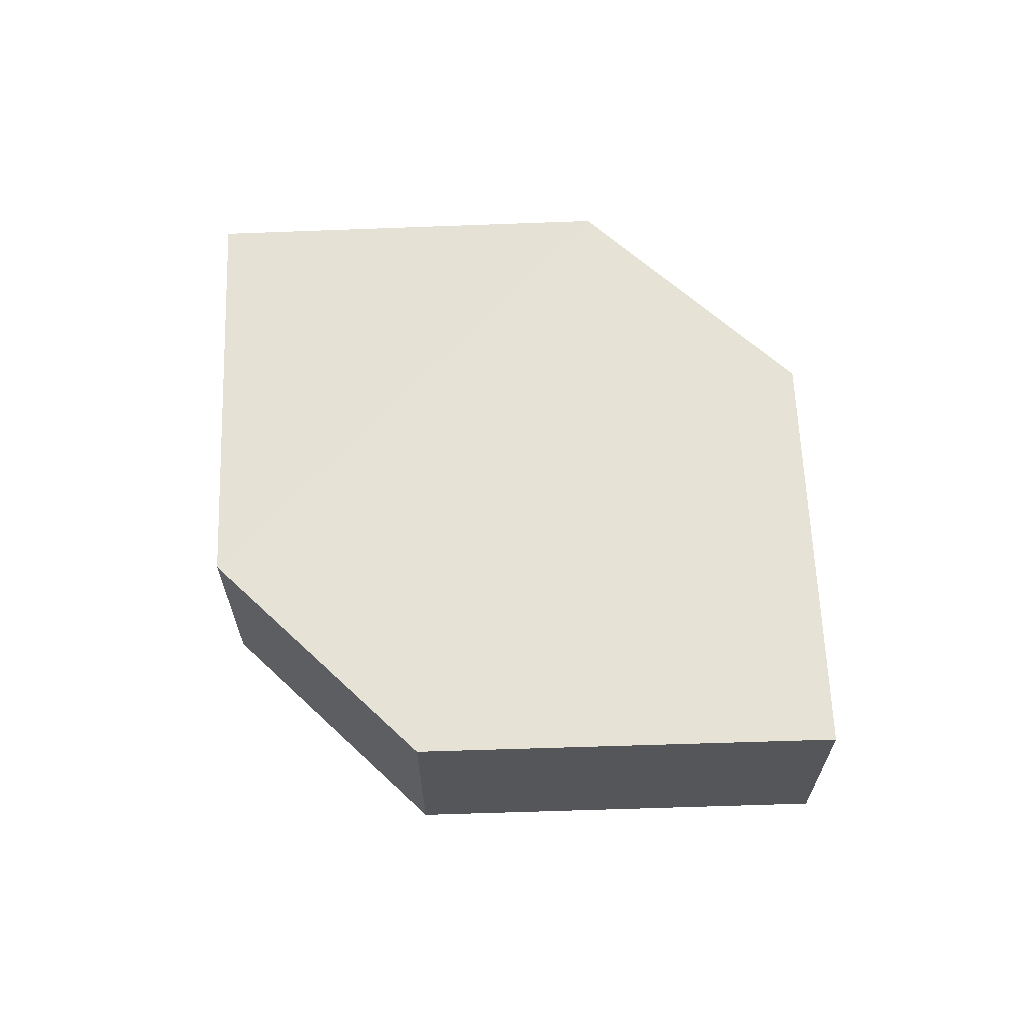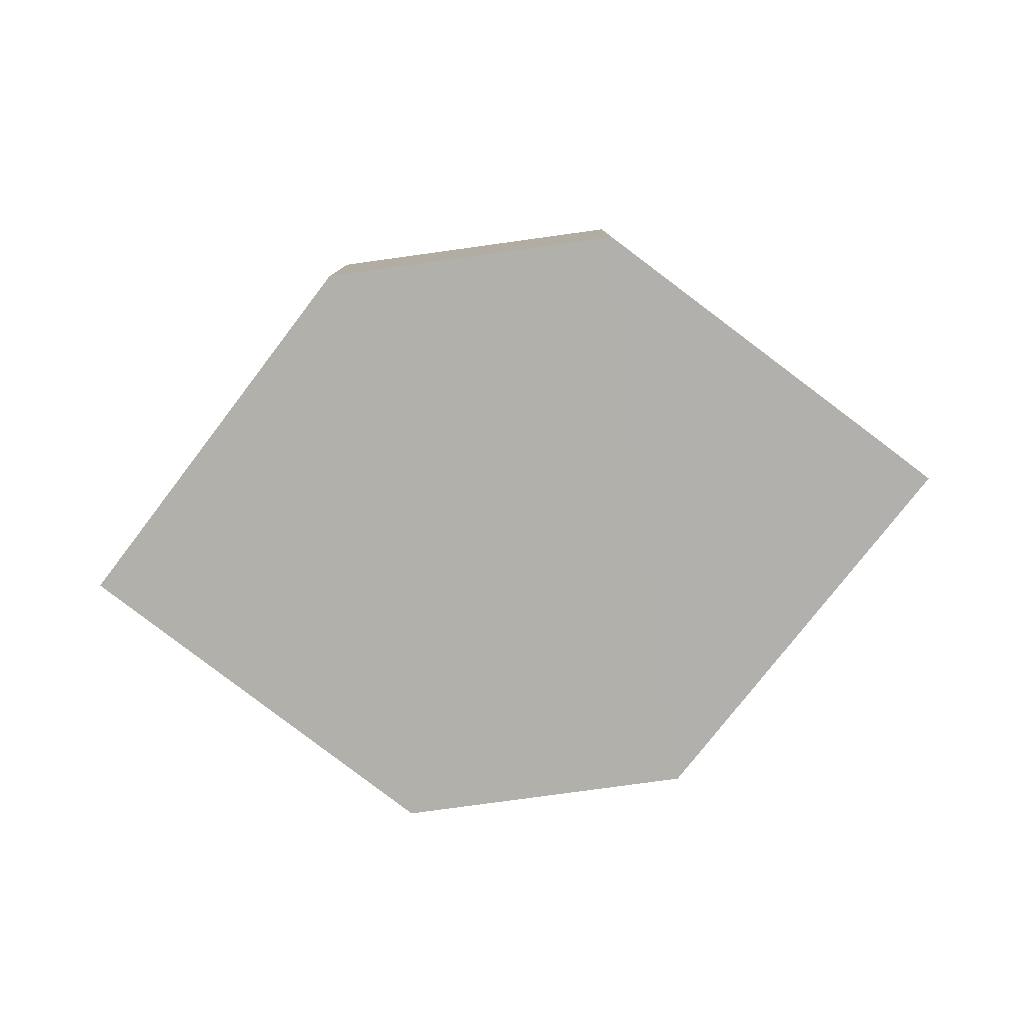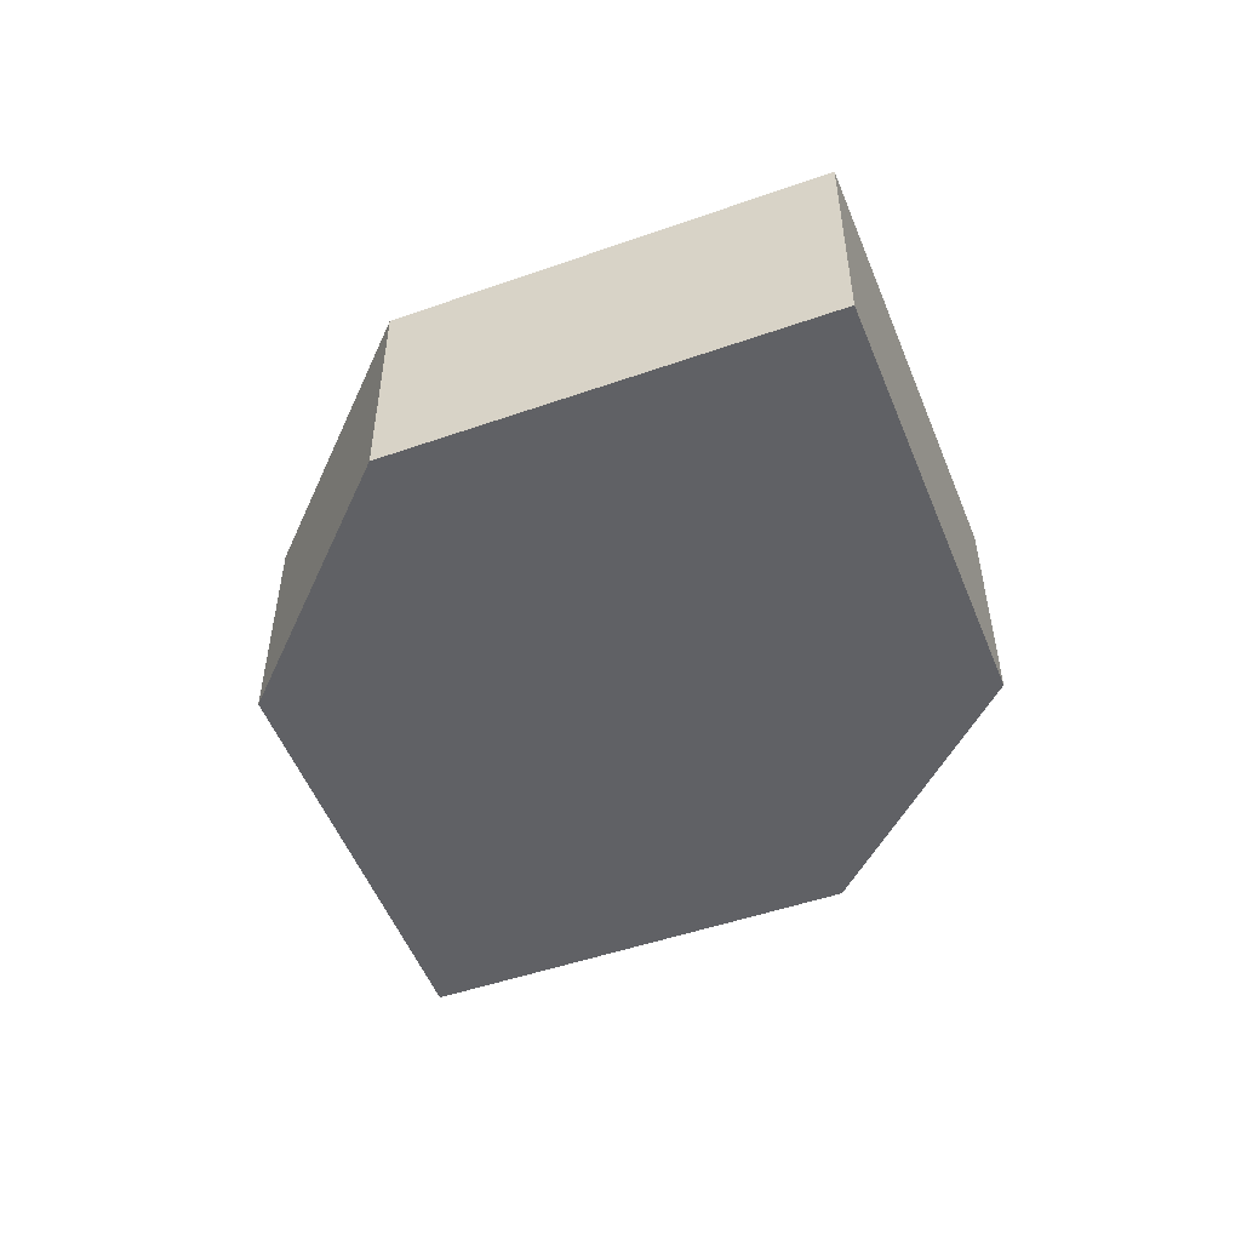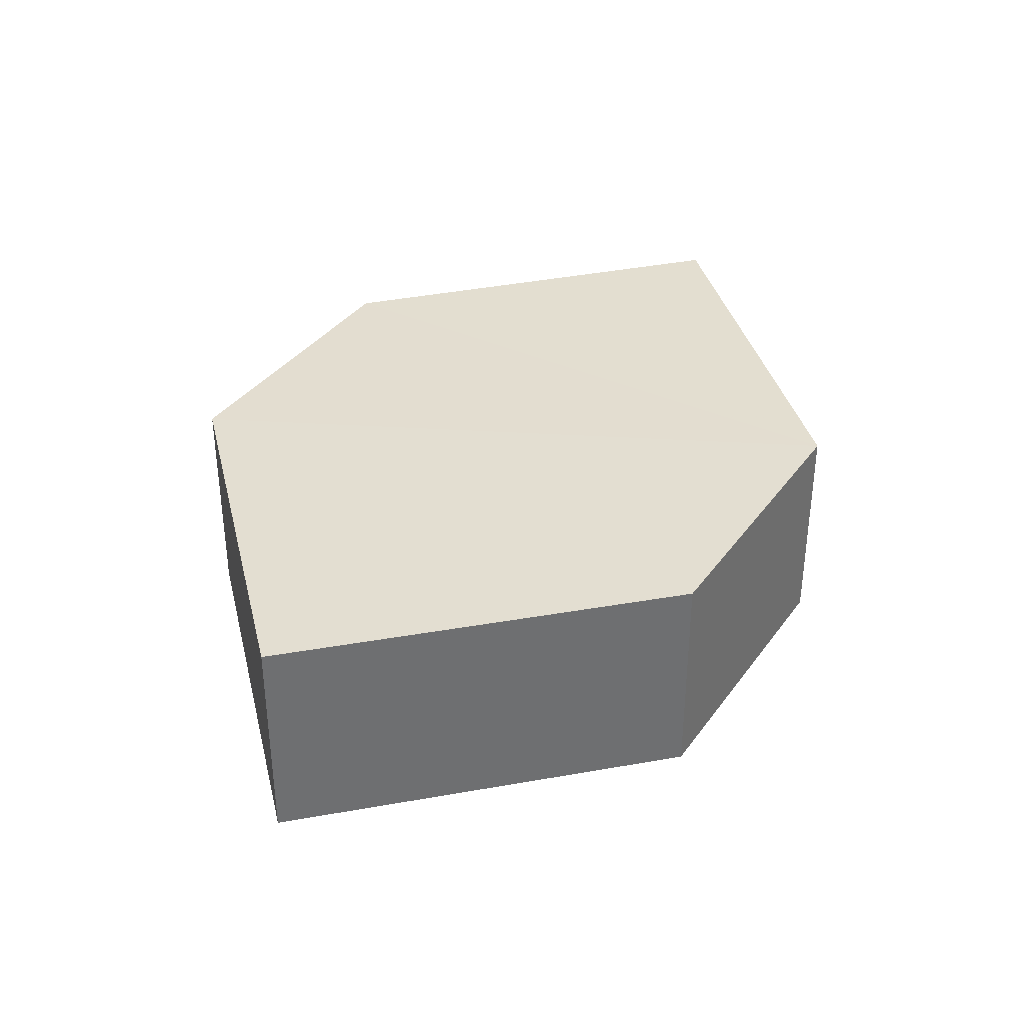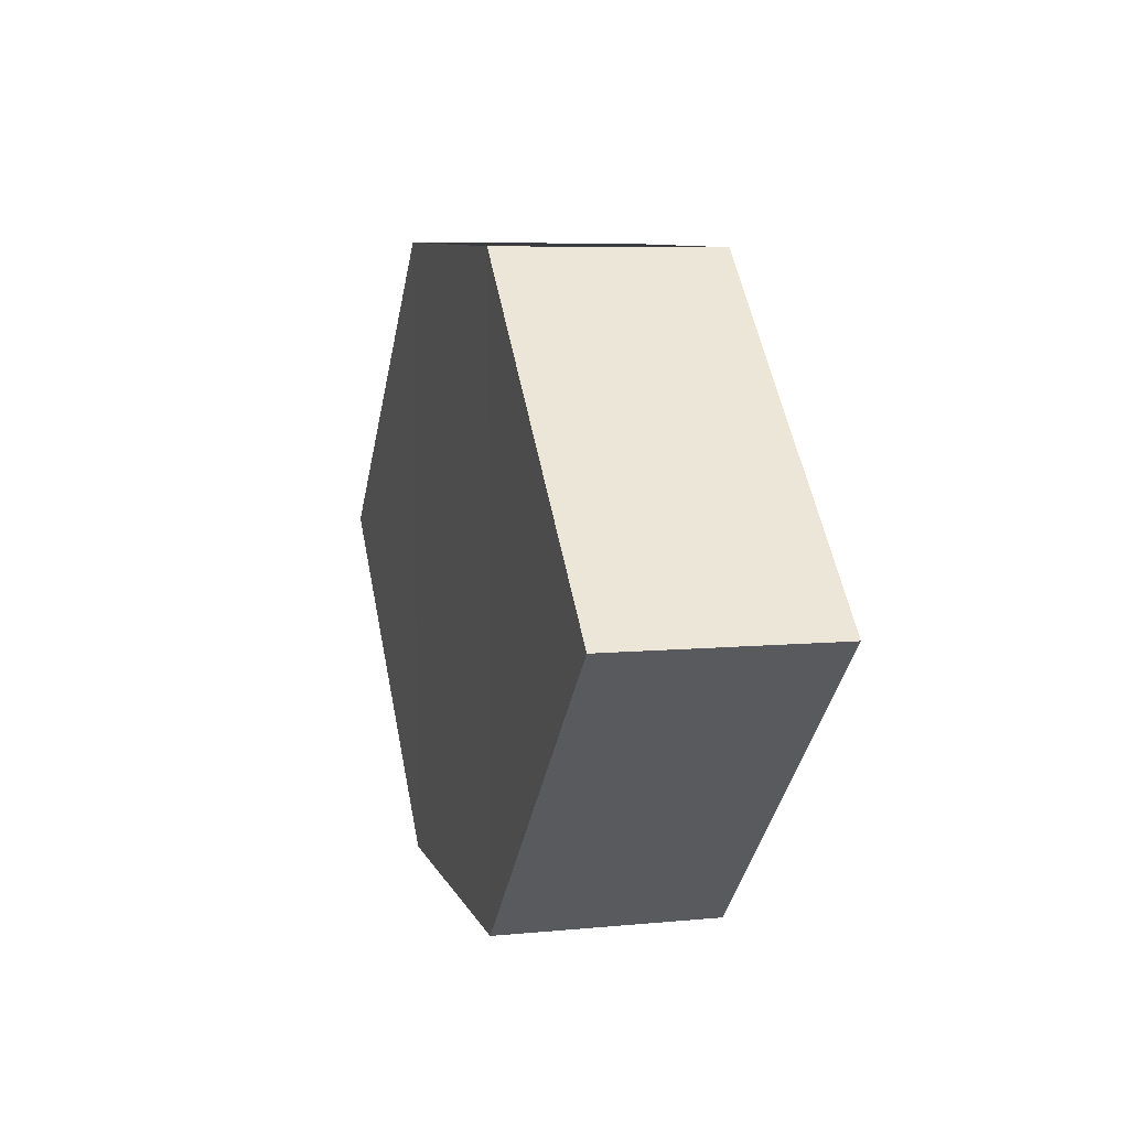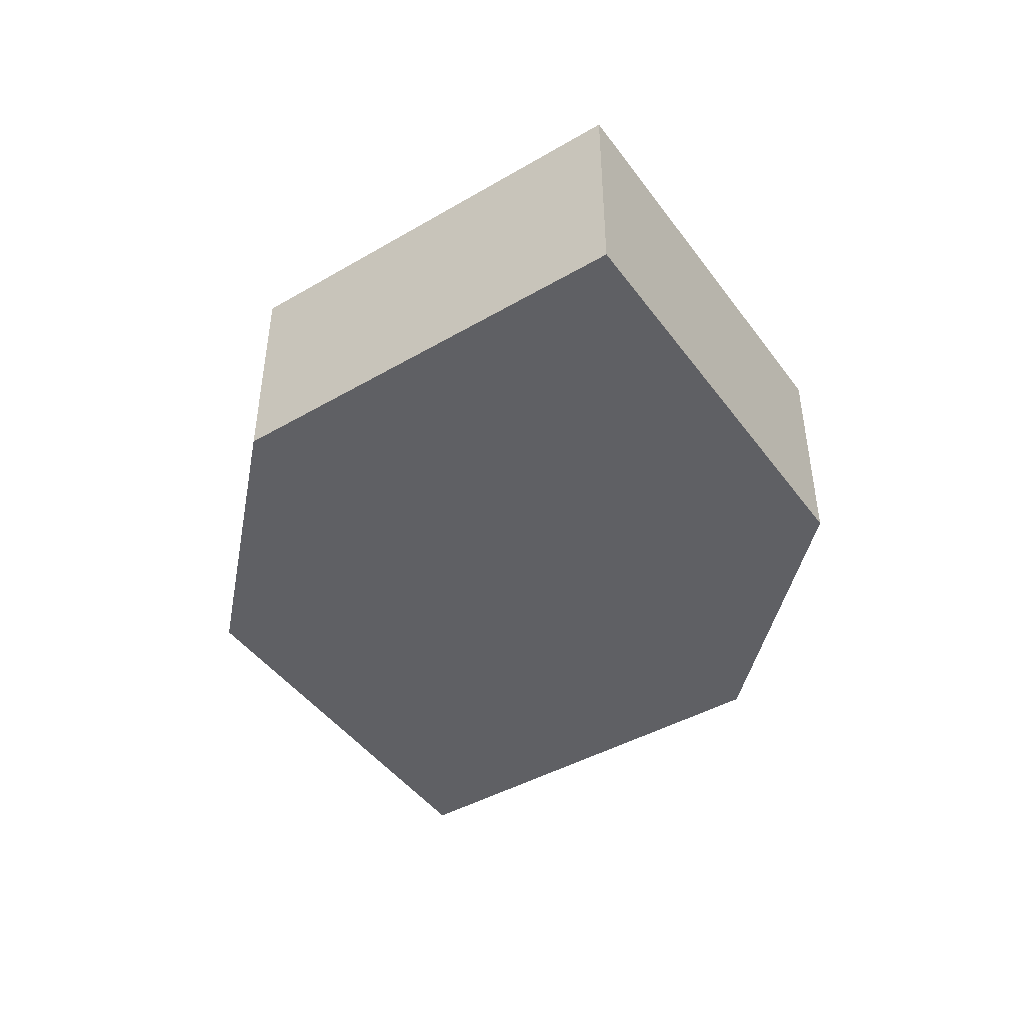
<metadata>
{"format":"obj","ext":"obj","renderer":"f3d","projection":"perspective","resolution":1024,"background":"white","views":[{"elev":63.9,"azim":-137.1,"up":"+Z"},{"elev":-78.6,"azim":-172.4,"up":"+Z"},{"elev":-50.3,"azim":65.7,"up":"+Z"},{"elev":36.0,"azim":121.4,"up":"+Z"},{"elev":7.6,"azim":-105.7,"up":"+Y"},{"elev":-45.0,"azim":-101.2,"up":"+Z"}]}
</metadata>
<code>
o 4971
v 2244 1884 16.41
v 2244 1884 16.41
v 2244 1884 16.41
v 2244 1884 16.41
v 2244 1884 16.41
v 2244 1884 16.41
v 2244 1884 16.41
v 2244 1884 16.41
v 2244 1884 16.41
v 2244 1884 16.41
v 2244 1884 16.41
v 2244 1884 16.41
v 2244 1884 16.41
v 2244 1884 16.41
v 2244 1884 16.41
v 2244 1884 16.41
v 2244 1884 16.41
v 2244 1884 16.41
v 2244 1884 16.41
v 2244 1884 16.41
v 2244 1884 16.41
v 2244 1884 16.41
v 2244 1884 16.41
v 2244 1884 16.41
v 2244 1884 16.41
v 2244 1884 16.41
v 2244 1884 16.41
v 2244 1884 16.41
v 2244 1884 16.41
v 2244 1884 16.41
v 2244 1884 16.41
v 2244 1884 16.41
f 1 2 3
f 4 3 2
f 5 1 6
f 7 4 8
f 8 9 10
f 11 12 10
f 13 9 14
f 6 15 16
f 17 18 16
f 17 13 19
f 20 15 21
f 22 20 19
f 11 20 23
f 24 13 23
f 19 2 25
f 26 27 25
f 23 28 29
f 30 31 29
f 4 28 32
f 1 32 28

</code>
